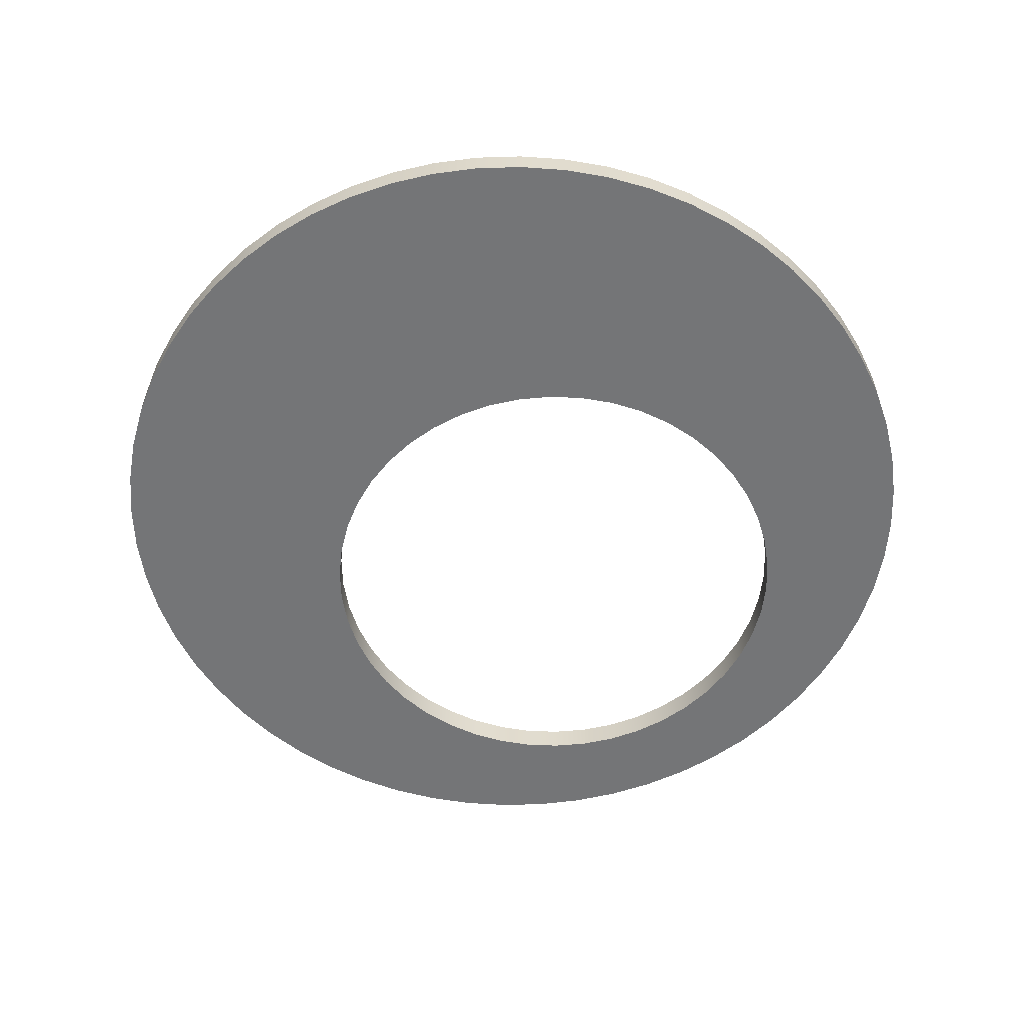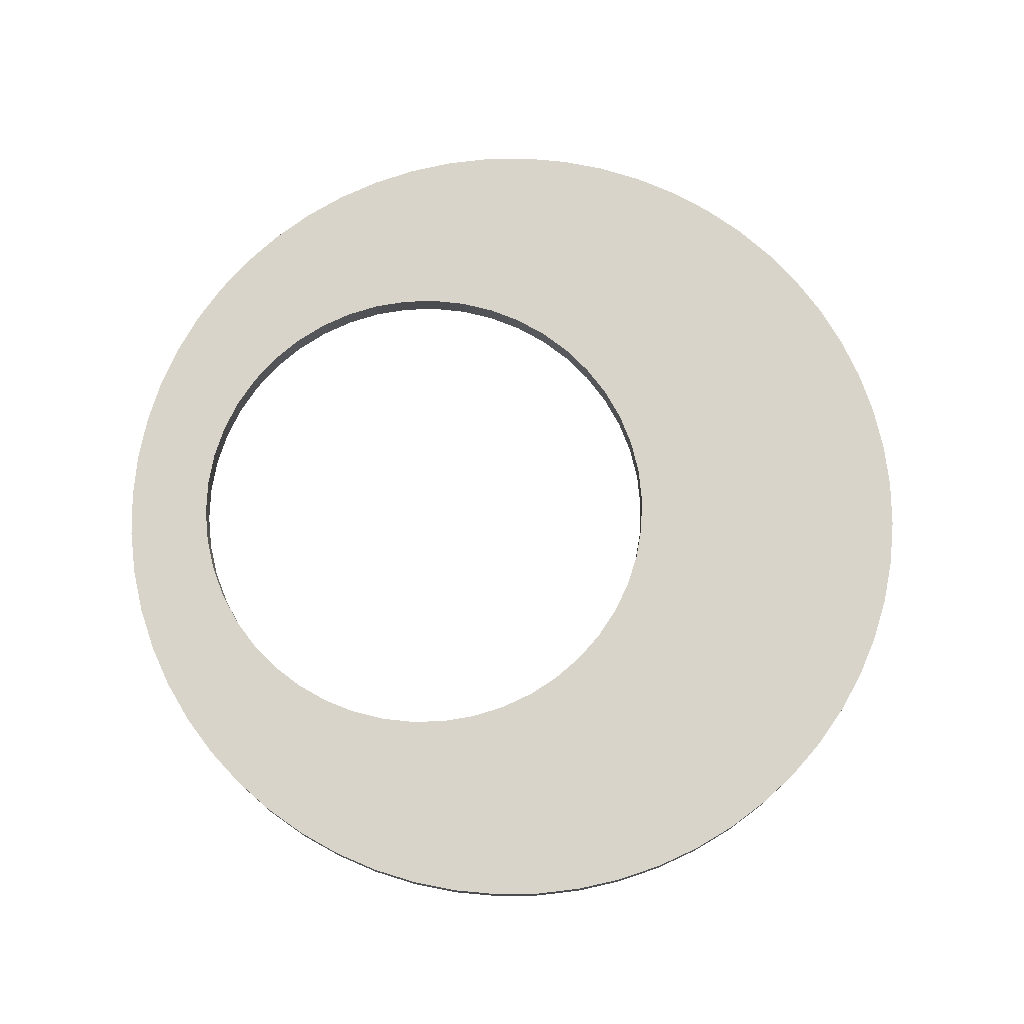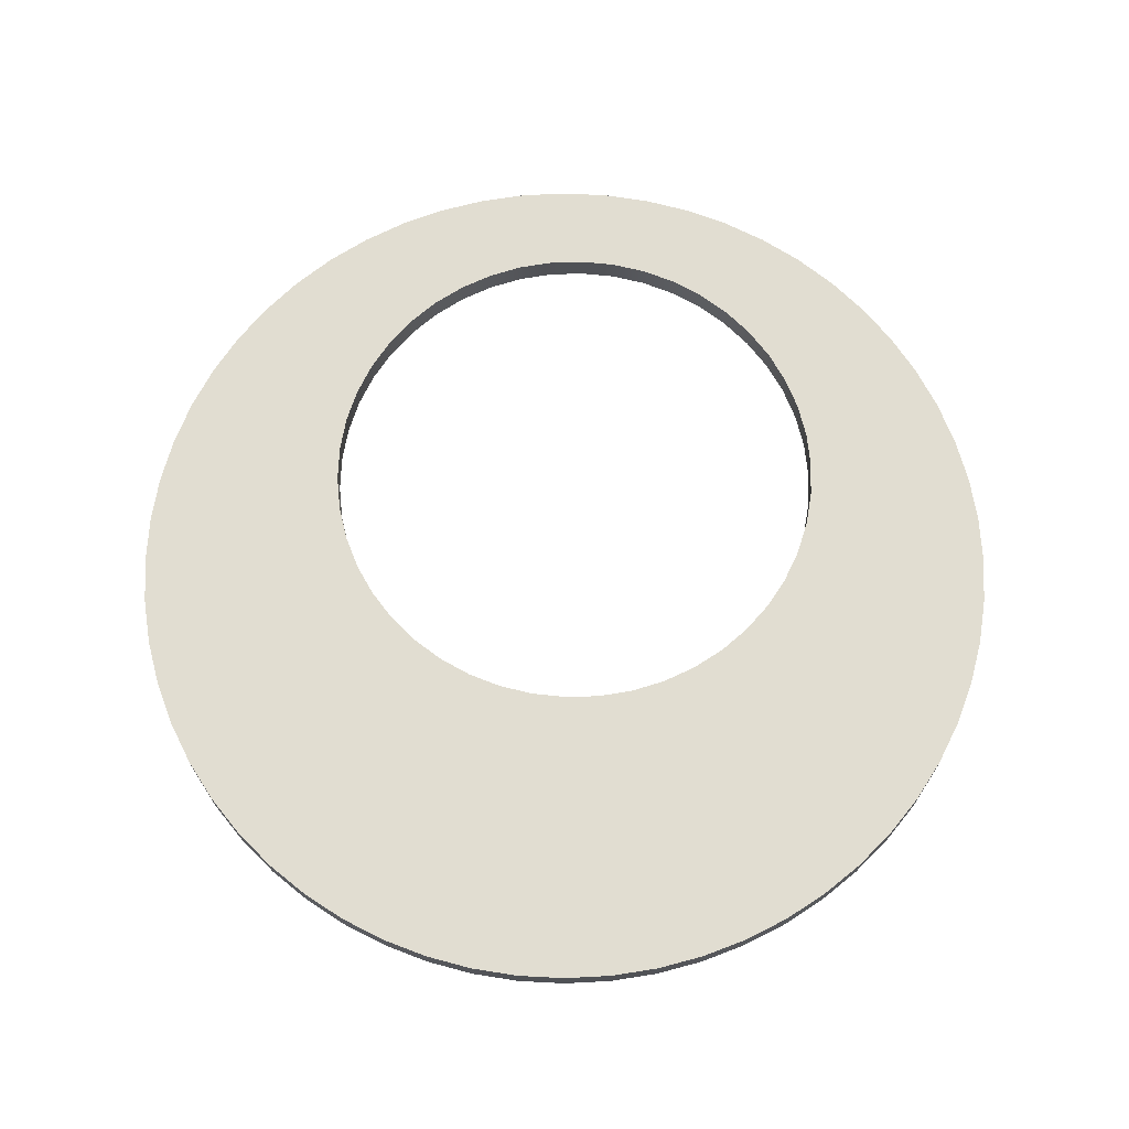
<metadata>
{"format":"obj","ext":"obj","renderer":"f3d","projection":"perspective","resolution":1024,"background":"white","views":[{"elev":-56.4,"azim":28.8,"up":"+Y"},{"elev":75.1,"azim":-87.8,"up":"+Y"},{"elev":68.9,"azim":6.0,"up":"+Y"}]}
</metadata>
<code>
v -0.9347 0.1 1.145e-16
v -0.926 0.1 0.1273
v -0.9001 0.1 0.2522
v -0.8573 0.1 0.3724
v -0.7986 0.1 0.4857
v -0.7251 0.1 0.5899
v -0.638 0.1 0.6831
v -0.539 0.1 0.7636
v -0.43 0.1 0.8299
v -0.313 0.1 0.8808
v -0.1902 0.1 0.9152
v -0.06379 0.1 0.9325
v 0.06379 0.1 0.9325
v 0.1902 0.1 0.9152
v 0.313 0.1 0.8808
v 0.43 0.1 0.8299
v 0.539 0.1 0.7636
v 0.638 0.1 0.6831
v 0.7251 0.1 0.5899
v 0.7986 0.1 0.4857
v 0.8573 0.1 0.3724
v 0.9001 0.1 0.2522
v 0.926 0.1 0.1273
v 0.9347 0.1 0
v 0.926 0.1 -0.1273
v 0.9001 0.1 -0.2522
v 0.8573 0.1 -0.3724
v 0.7986 0.1 -0.4857
v 0.7251 0.1 -0.5899
v 0.638 0.1 -0.6831
v 0.539 0.1 -0.7636
v 0.43 0.1 -0.8299
v 0.313 0.1 -0.8808
v 0.1902 0.1 -0.9152
v 0.06379 0.1 -0.9325
v -0.06379 0.1 -0.9325
v -0.1902 0.1 -0.9152
v -0.313 0.1 -0.8808
v -0.43 0.1 -0.8299
v -0.539 0.1 -0.7636
v -0.638 0.1 -0.6831
v -0.7251 0.1 -0.5899
v -0.7986 0.1 -0.4857
v -0.8573 0.1 -0.3724
v -0.9001 0.1 -0.2522
v -0.926 0.1 -0.1273
v -0.9347 0 1.145e-16
v -0.926 0 -0.1273
v -0.9001 0 -0.2522
v -0.8573 0 -0.3724
v -0.7986 0 -0.4857
v -0.7251 0 -0.5899
v -0.638 0 -0.6831
v -0.539 0 -0.7636
v -0.43 0 -0.8299
v -0.313 0 -0.8808
v -0.1902 0 -0.9152
v -0.06379 0 -0.9325
v 0.06379 0 -0.9325
v 0.1902 0 -0.9152
v 0.313 0 -0.8808
v 0.43 0 -0.8299
v 0.539 0 -0.7636
v 0.638 0 -0.6831
v 0.7251 0 -0.5899
v 0.7986 0 -0.4857
v 0.8573 0 -0.3724
v 0.9001 0 -0.2522
v 0.926 0 -0.1273
v 0.9347 0 0
v 0.926 0 0.1273
v 0.9001 0 0.2522
v 0.8573 0 0.3724
v 0.7986 0 0.4857
v 0.7251 0 0.5899
v 0.638 0 0.6831
v 0.539 0 0.7636
v 0.43 0 0.8299
v 0.313 0 0.8808
v 0.1902 0 0.9152
v 0.06379 0 0.9325
v -0.06379 0 0.9325
v -0.1902 0 0.9152
v -0.313 0 0.8808
v -0.43 0 0.8299
v -0.539 0 0.7636
v -0.638 0 0.6831
v -0.7251 0 0.5899
v -0.7986 0 0.4857
v -0.8573 0 0.3724
v -0.9001 0 0.2522
v -0.926 0 0.1273
v -0.9347 0.1 1.145e-16
v -0.9347 0 1.145e-16
v -1.629 0.1 0.3772
v -1.62 0.1 0.2069
v -1.594 0.1 0.03842
v -1.55 0.1 -0.1263
v -1.489 0.1 -0.2856
v -1.411 0.1 -0.4375
v -1.318 0.1 -0.5806
v -1.211 0.1 -0.7131
v -1.09 0.1 -0.8337
v -0.9577 0.1 -0.941
v -0.8147 0.1 -1.034
v -0.6627 0.1 -1.111
v -0.5035 0.1 -1.172
v -0.3388 0.1 -1.217
v -0.1703 0.1 -1.243
v 9.977e-17 0.1 -1.252
v 0.1703 0.1 -1.243
v 0.3388 0.1 -1.217
v 0.5035 0.1 -1.172
v 0.6627 0.1 -1.111
v 0.8147 0.1 -1.034
v 0.9577 0.1 -0.941
v 1.09 0.1 -0.8337
v 1.211 0.1 -0.7131
v 1.318 0.1 -0.5806
v 1.411 0.1 -0.4375
v 1.489 0.1 -0.2856
v 1.55 0.1 -0.1263
v 1.594 0.1 0.03842
v 1.62 0.1 0.2069
v 1.629 0.1 0.3772
v 1.62 0.1 0.5475
v 1.594 0.1 0.716
v 1.55 0.1 0.8807
v 1.489 0.1 1.04
v 1.411 0.1 1.192
v 1.318 0.1 1.335
v 1.211 0.1 1.467
v 1.09 0.1 1.588
v 0.9577 0.1 1.695
v 0.8147 0.1 1.788
v 0.6627 0.1 1.866
v 0.5035 0.1 1.927
v 0.3388 0.1 1.971
v 0.1703 0.1 1.998
v 9.977e-17 0.1 2.007
v -0.1703 0.1 1.998
v -0.3388 0.1 1.971
v -0.5035 0.1 1.927
v -0.6627 0.1 1.866
v -0.8147 0.1 1.788
v -0.9577 0.1 1.695
v -1.09 0.1 1.588
v -1.211 0.1 1.467
v -1.318 0.1 1.335
v -1.411 0.1 1.192
v -1.489 0.1 1.04
v -1.55 0.1 0.8807
v -1.594 0.1 0.716
v -1.62 0.1 0.5475
v -1.629 0 0.3772
v -1.62 0 0.5475
v -1.594 0 0.716
v -1.55 0 0.8807
v -1.489 0 1.04
v -1.411 0 1.192
v -1.318 0 1.335
v -1.211 0 1.467
v -1.09 0 1.588
v -0.9577 0 1.695
v -0.8147 0 1.788
v -0.6627 0 1.866
v -0.5035 0 1.927
v -0.3388 0 1.971
v -0.1703 0 1.998
v 9.977e-17 0 2.007
v 0.1703 0 1.998
v 0.3388 0 1.971
v 0.5035 0 1.927
v 0.6627 0 1.866
v 0.8147 0 1.788
v 0.9577 0 1.695
v 1.09 0 1.588
v 1.211 0 1.467
v 1.318 0 1.335
v 1.411 0 1.192
v 1.489 0 1.04
v 1.55 0 0.8807
v 1.594 0 0.716
v 1.62 0 0.5475
v 1.629 0 0.3772
v 1.62 0 0.2069
v 1.594 0 0.03842
v 1.55 0 -0.1263
v 1.489 0 -0.2856
v 1.411 0 -0.4375
v 1.318 0 -0.5806
v 1.211 0 -0.7131
v 1.09 0 -0.8337
v 0.9577 0 -0.941
v 0.8147 0 -1.034
v 0.6627 0 -1.111
v 0.5035 0 -1.172
v 0.3388 0 -1.217
v 0.1703 0 -1.243
v 9.977e-17 0 -1.252
v -0.1703 0 -1.243
v -0.3388 0 -1.217
v -0.5035 0 -1.172
v -0.6627 0 -1.111
v -0.8147 0 -1.034
v -0.9577 0 -0.941
v -1.09 0 -0.8337
v -1.211 0 -0.7131
v -1.318 0 -0.5806
v -1.411 0 -0.4375
v -1.489 0 -0.2856
v -1.55 0 -0.1263
v -1.594 0 0.03842
v -1.62 0 0.2069
v -1.629 0 0.3772
v -1.629 0.1 0.3772
v -0.9347 0.1 1.145e-16
v -0.926 0.1 -0.1273
v -0.9001 0.1 -0.2522
v -0.8573 0.1 -0.3724
v -0.7986 0.1 -0.4857
v -0.7251 0.1 -0.5899
v -0.638 0.1 -0.6831
v -0.539 0.1 -0.7636
v -0.43 0.1 -0.8299
v -0.313 0.1 -0.8808
v -0.1902 0.1 -0.9152
v -0.06379 0.1 -0.9325
v 0.06379 0.1 -0.9325
v 0.1902 0.1 -0.9152
v 0.313 0.1 -0.8808
v 0.43 0.1 -0.8299
v 0.539 0.1 -0.7636
v 0.638 0.1 -0.6831
v 0.7251 0.1 -0.5899
v 0.7986 0.1 -0.4857
v 0.8573 0.1 -0.3724
v 0.9001 0.1 -0.2522
v 0.926 0.1 -0.1273
v 0.9347 0.1 0
v 0.926 0.1 0.1273
v 0.9001 0.1 0.2522
v 0.8573 0.1 0.3724
v 0.7986 0.1 0.4857
v 0.7251 0.1 0.5899
v 0.638 0.1 0.6831
v 0.539 0.1 0.7636
v 0.43 0.1 0.8299
v 0.313 0.1 0.8808
v 0.1902 0.1 0.9152
v 0.06379 0.1 0.9325
v -0.06379 0.1 0.9325
v -0.1902 0.1 0.9152
v -0.313 0.1 0.8808
v -0.43 0.1 0.8299
v -0.539 0.1 0.7636
v -0.638 0.1 0.6831
v -0.7251 0.1 0.5899
v -0.7986 0.1 0.4857
v -0.8573 0.1 0.3724
v -0.9001 0.1 0.2522
v -0.926 0.1 0.1273
v -1.629 0.1 0.3772
v -1.62 0.1 0.5475
v -1.594 0.1 0.716
v -1.55 0.1 0.8807
v -1.489 0.1 1.04
v -1.411 0.1 1.192
v -1.318 0.1 1.335
v -1.211 0.1 1.467
v -1.09 0.1 1.588
v -0.9577 0.1 1.695
v -0.8147 0.1 1.788
v -0.6627 0.1 1.866
v -0.5035 0.1 1.927
v -0.3388 0.1 1.971
v -0.1703 0.1 1.998
v 9.977e-17 0.1 2.007
v 0.1703 0.1 1.998
v 0.3388 0.1 1.971
v 0.5035 0.1 1.927
v 0.6627 0.1 1.866
v 0.8147 0.1 1.788
v 0.9577 0.1 1.695
v 1.09 0.1 1.588
v 1.211 0.1 1.467
v 1.318 0.1 1.335
v 1.411 0.1 1.192
v 1.489 0.1 1.04
v 1.55 0.1 0.8807
v 1.594 0.1 0.716
v 1.62 0.1 0.5475
v 1.629 0.1 0.3772
v 1.62 0.1 0.2069
v 1.594 0.1 0.03842
v 1.55 0.1 -0.1263
v 1.489 0.1 -0.2856
v 1.411 0.1 -0.4375
v 1.318 0.1 -0.5806
v 1.211 0.1 -0.7131
v 1.09 0.1 -0.8337
v 0.9577 0.1 -0.941
v 0.8147 0.1 -1.034
v 0.6627 0.1 -1.111
v 0.5035 0.1 -1.172
v 0.3388 0.1 -1.217
v 0.1703 0.1 -1.243
v 9.977e-17 0.1 -1.252
v -0.1703 0.1 -1.243
v -0.3388 0.1 -1.217
v -0.5035 0.1 -1.172
v -0.6627 0.1 -1.111
v -0.8147 0.1 -1.034
v -0.9577 0.1 -0.941
v -1.09 0.1 -0.8337
v -1.211 0.1 -0.7131
v -1.318 0.1 -0.5806
v -1.411 0.1 -0.4375
v -1.489 0.1 -0.2856
v -1.55 0.1 -0.1263
v -1.594 0.1 0.03842
v -1.62 0.1 0.2069
v -0.9347 0 1.145e-16
v -0.926 0 0.1273
v -0.9001 0 0.2522
v -0.8573 0 0.3724
v -0.7986 0 0.4857
v -0.7251 0 0.5899
v -0.638 0 0.6831
v -0.539 0 0.7636
v -0.43 0 0.8299
v -0.313 0 0.8808
v -0.1902 0 0.9152
v -0.06379 0 0.9325
v 0.06379 0 0.9325
v 0.1902 0 0.9152
v 0.313 0 0.8808
v 0.43 0 0.8299
v 0.539 0 0.7636
v 0.638 0 0.6831
v 0.7251 0 0.5899
v 0.7986 0 0.4857
v 0.8573 0 0.3724
v 0.9001 0 0.2522
v 0.926 0 0.1273
v 0.9347 0 0
v 0.926 0 -0.1273
v 0.9001 0 -0.2522
v 0.8573 0 -0.3724
v 0.7986 0 -0.4857
v 0.7251 0 -0.5899
v 0.638 0 -0.6831
v 0.539 0 -0.7636
v 0.43 0 -0.8299
v 0.313 0 -0.8808
v 0.1902 0 -0.9152
v 0.06379 0 -0.9325
v -0.06379 0 -0.9325
v -0.1902 0 -0.9152
v -0.313 0 -0.8808
v -0.43 0 -0.8299
v -0.539 0 -0.7636
v -0.638 0 -0.6831
v -0.7251 0 -0.5899
v -0.7986 0 -0.4857
v -0.8573 0 -0.3724
v -0.9001 0 -0.2522
v -0.926 0 -0.1273
v -1.629 0 0.3772
v -1.62 0 0.2069
v -1.594 0 0.03842
v -1.55 0 -0.1263
v -1.489 0 -0.2856
v -1.411 0 -0.4375
v -1.318 0 -0.5806
v -1.211 0 -0.7131
v -1.09 0 -0.8337
v -0.9577 0 -0.941
v -0.8147 0 -1.034
v -0.6627 0 -1.111
v -0.5035 0 -1.172
v -0.3388 0 -1.217
v -0.1703 0 -1.243
v 9.977e-17 0 -1.252
v 0.1703 0 -1.243
v 0.3388 0 -1.217
v 0.5035 0 -1.172
v 0.6627 0 -1.111
v 0.8147 0 -1.034
v 0.9577 0 -0.941
v 1.09 0 -0.8337
v 1.211 0 -0.7131
v 1.318 0 -0.5806
v 1.411 0 -0.4375
v 1.489 0 -0.2856
v 1.55 0 -0.1263
v 1.594 0 0.03842
v 1.62 0 0.2069
v 1.629 0 0.3772
v 1.62 0 0.5475
v 1.594 0 0.716
v 1.55 0 0.8807
v 1.489 0 1.04
v 1.411 0 1.192
v 1.318 0 1.335
v 1.211 0 1.467
v 1.09 0 1.588
v 0.9577 0 1.695
v 0.8147 0 1.788
v 0.6627 0 1.866
v 0.5035 0 1.927
v 0.3388 0 1.971
v 0.1703 0 1.998
v 9.977e-17 0 2.007
v -0.1703 0 1.998
v -0.3388 0 1.971
v -0.5035 0 1.927
v -0.6627 0 1.866
v -0.8147 0 1.788
v -0.9577 0 1.695
v -1.09 0 1.588
v -1.211 0 1.467
v -1.318 0 1.335
v -1.411 0 1.192
v -1.489 0 1.04
v -1.55 0 0.8807
v -1.594 0 0.716
v -1.62 0 0.5475
g 7df6940a-e38d-11ea-8046-54bf646e7e1f
f 2 92 1
f 1 92 94
f 93 47 46
f 46 47 48
f 46 48 45
f 45 48 49
f 45 49 44
f 44 49 50
f 44 50 43
f 43 50 51
f 43 51 42
f 42 51 52
f 42 52 41
f 41 52 53
f 41 53 40
f 40 53 54
f 40 54 39
f 39 54 55
f 39 55 38
f 38 55 56
f 38 56 37
f 37 56 57
f 37 57 36
f 36 57 58
f 36 58 35
f 35 58 59
f 35 59 34
f 34 59 60
f 34 60 33
f 33 60 61
f 33 61 32
f 32 61 62
f 32 62 31
f 31 62 63
f 31 63 30
f 30 63 64
f 30 64 29
f 29 64 65
f 29 65 28
f 28 65 66
f 28 66 27
f 27 66 67
f 27 67 26
f 26 67 68
f 26 68 25
f 25 68 69
f 25 69 24
f 24 69 70
f 24 70 23
f 23 70 71
f 23 71 22
f 22 71 72
f 22 72 21
f 21 72 73
f 21 73 20
f 20 73 74
f 20 74 19
f 19 74 75
f 19 75 18
f 18 75 76
f 18 76 17
f 17 76 77
f 17 77 16
f 16 77 78
f 16 78 15
f 15 78 79
f 15 79 14
f 14 79 80
f 14 80 13
f 13 80 81
f 13 81 12
f 12 81 82
f 12 82 11
f 11 82 83
f 11 83 10
f 10 83 84
f 10 84 9
f 9 84 85
f 9 85 8
f 8 85 86
f 8 86 7
f 7 86 87
f 7 87 6
f 6 87 88
f 6 88 5
f 5 88 89
f 5 89 4
f 4 89 90
f 4 90 3
f 3 90 91
f 3 91 2
f 2 91 92
g 7df77c98-e38d-11ea-b7bd-54bf646e7e1f
f 96 214 95
f 95 214 215
f 216 155 154
f 154 155 156
f 154 156 153
f 153 156 157
f 153 157 152
f 152 157 158
f 152 158 151
f 151 158 159
f 151 159 150
f 150 159 160
f 150 160 149
f 149 160 161
f 149 161 148
f 148 161 162
f 148 162 147
f 147 162 163
f 147 163 146
f 146 163 164
f 146 164 145
f 145 164 165
f 145 165 144
f 144 165 166
f 144 166 143
f 143 166 167
f 143 167 142
f 142 167 168
f 142 168 141
f 141 168 169
f 141 169 140
f 140 169 170
f 140 170 139
f 139 170 171
f 139 171 138
f 138 171 172
f 138 172 137
f 137 172 173
f 137 173 136
f 136 173 174
f 136 174 135
f 135 174 175
f 135 175 134
f 134 175 176
f 134 176 133
f 133 176 177
f 133 177 132
f 132 177 178
f 132 178 131
f 131 178 179
f 131 179 130
f 130 179 180
f 130 180 129
f 129 180 181
f 129 181 128
f 128 181 182
f 128 182 127
f 127 182 183
f 127 183 126
f 126 183 184
f 126 184 125
f 125 184 185
f 125 185 124
f 124 185 186
f 124 186 123
f 123 186 187
f 123 187 122
f 122 187 188
f 122 188 121
f 121 188 189
f 121 189 120
f 120 189 190
f 120 190 119
f 119 190 191
f 119 191 118
f 118 191 192
f 118 192 117
f 117 192 193
f 117 193 116
f 116 193 194
f 116 194 115
f 115 194 195
f 115 195 114
f 114 195 196
f 114 196 113
f 113 196 197
f 113 197 112
f 112 197 198
f 112 198 111
f 111 198 199
f 111 199 110
f 110 199 200
f 110 200 109
f 109 200 201
f 109 201 108
f 108 201 202
f 108 202 107
f 107 202 203
f 107 203 106
f 106 203 204
f 106 204 105
f 105 204 205
f 105 205 104
f 104 205 206
f 104 206 103
f 103 206 207
f 103 207 102
f 102 207 208
f 102 208 101
f 101 208 209
f 101 209 100
f 100 209 210
f 100 210 99
f 99 210 211
f 99 211 98
f 98 211 212
f 98 212 97
f 97 212 213
f 97 213 96
f 96 213 214
g 7df81aa8-e38d-11ea-89cd-54bf646e7e1f
f 218 320 217
f 217 320 321
f 217 321 262
f 262 321 322
f 262 322 261
f 261 322 263
f 261 263 264
f 219 318 218
f 218 318 319
f 218 319 320
f 318 219 317
f 317 219 220
f 317 220 316
f 316 220 221
f 316 221 315
f 315 221 222
f 315 222 314
f 314 222 223
f 314 223 313
f 313 223 224
f 313 224 312
f 312 224 225
f 312 225 311
f 311 225 226
f 311 226 310
f 310 226 227
f 310 227 309
f 309 227 228
f 309 228 308
f 308 228 229
f 308 229 307
f 307 229 230
f 307 230 306
f 306 230 231
f 306 231 305
f 305 231 232
f 305 232 304
f 304 232 233
f 304 233 303
f 303 233 234
f 303 234 302
f 302 234 235
f 302 235 301
f 301 235 236
f 301 236 300
f 300 236 237
f 300 237 299
f 299 237 238
f 299 238 298
f 298 238 239
f 298 239 297
f 297 239 296
f 296 239 240
f 296 240 295
f 295 240 241
f 295 241 294
f 294 241 242
f 294 242 293
f 293 242 292
f 292 242 243
f 292 243 291
f 291 243 244
f 291 244 290
f 290 244 245
f 290 245 289
f 289 245 288
f 288 245 246
f 288 246 287
f 287 246 247
f 287 247 286
f 286 247 285
f 285 247 248
f 285 248 284
f 284 248 283
f 283 248 249
f 283 249 282
f 282 249 281
f 281 249 250
f 281 250 280
f 280 250 251
f 280 251 279
f 279 251 278
f 278 251 252
f 278 252 277
f 277 252 276
f 276 252 253
f 276 253 275
f 275 253 254
f 275 254 274
f 274 254 273
f 273 254 255
f 273 255 272
f 272 255 271
f 271 255 256
f 271 256 270
f 270 256 269
f 269 256 257
f 269 257 268
f 268 257 258
f 268 258 267
f 267 258 266
f 266 258 259
f 266 259 265
f 265 259 260
f 265 260 264
f 264 260 261
g 7df8b6e2-e38d-11ea-b8da-54bf646e7e1f
f 324 371 323
f 323 371 372
f 323 372 368
f 368 372 373
f 368 373 374
f 371 324 370
f 370 324 325
f 370 325 369
f 369 325 428
f 428 325 326
f 428 326 427
f 427 326 327
f 427 327 426
f 426 327 328
f 426 328 425
f 425 328 424
f 424 328 329
f 424 329 423
f 423 329 330
f 423 330 422
f 422 330 421
f 421 330 331
f 421 331 420
f 420 331 419
f 419 331 332
f 419 332 418
f 418 332 417
f 417 332 333
f 417 333 416
f 416 333 334
f 416 334 415
f 415 334 414
f 414 334 335
f 414 335 413
f 413 335 412
f 412 335 336
f 412 336 411
f 411 336 337
f 411 337 410
f 410 337 409
f 409 337 338
f 409 338 408
f 408 338 407
f 407 338 339
f 407 339 406
f 406 339 405
f 405 339 340
f 405 340 404
f 404 340 341
f 404 341 403
f 403 341 402
f 402 341 342
f 402 342 401
f 401 342 343
f 401 343 400
f 400 343 344
f 400 344 399
f 399 344 398
f 398 344 345
f 398 345 397
f 397 345 346
f 397 346 396
f 396 346 347
f 396 347 395
f 395 347 394
f 394 347 348
f 394 348 393
f 393 348 349
f 393 349 392
f 392 349 350
f 392 350 391
f 391 350 351
f 391 351 390
f 390 351 352
f 390 352 389
f 389 352 353
f 389 353 388
f 388 353 354
f 388 354 387
f 387 354 355
f 387 355 386
f 386 355 356
f 386 356 385
f 385 356 357
f 385 357 384
f 384 357 358
f 384 358 383
f 383 358 359
f 383 359 382
f 382 359 360
f 382 360 381
f 381 360 361
f 381 361 380
f 380 361 362
f 380 362 379
f 379 362 363
f 379 363 378
f 378 363 364
f 378 364 377
f 377 364 365
f 377 365 376
f 376 365 366
f 376 366 375
f 375 366 367
f 375 367 374
f 374 367 368

</code>
